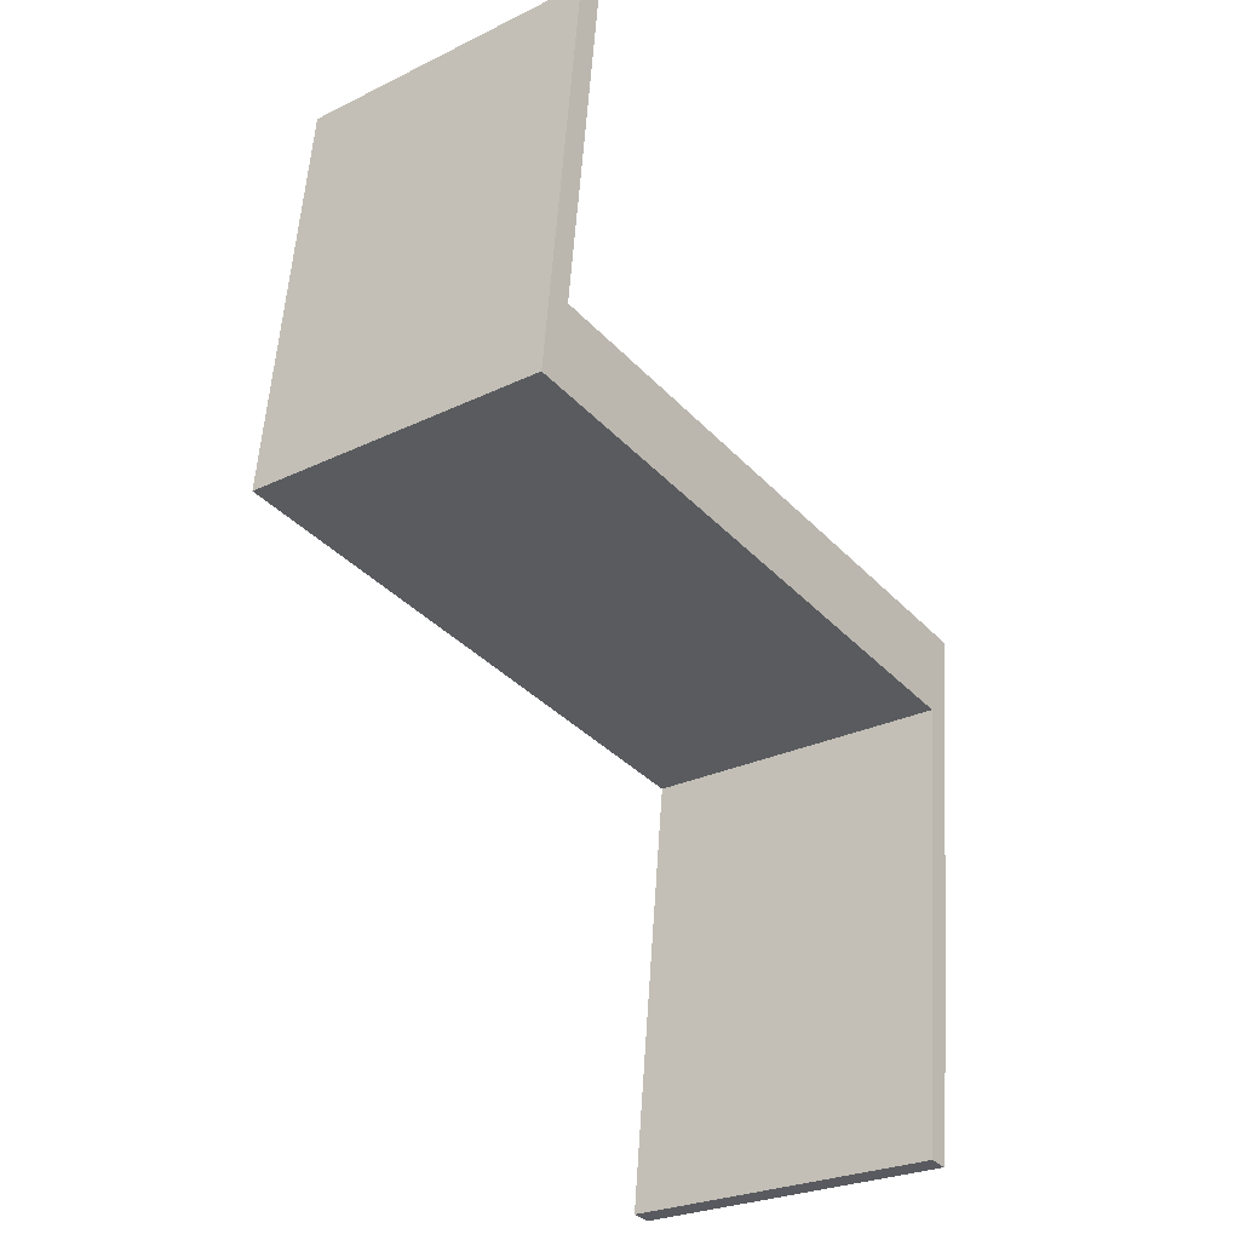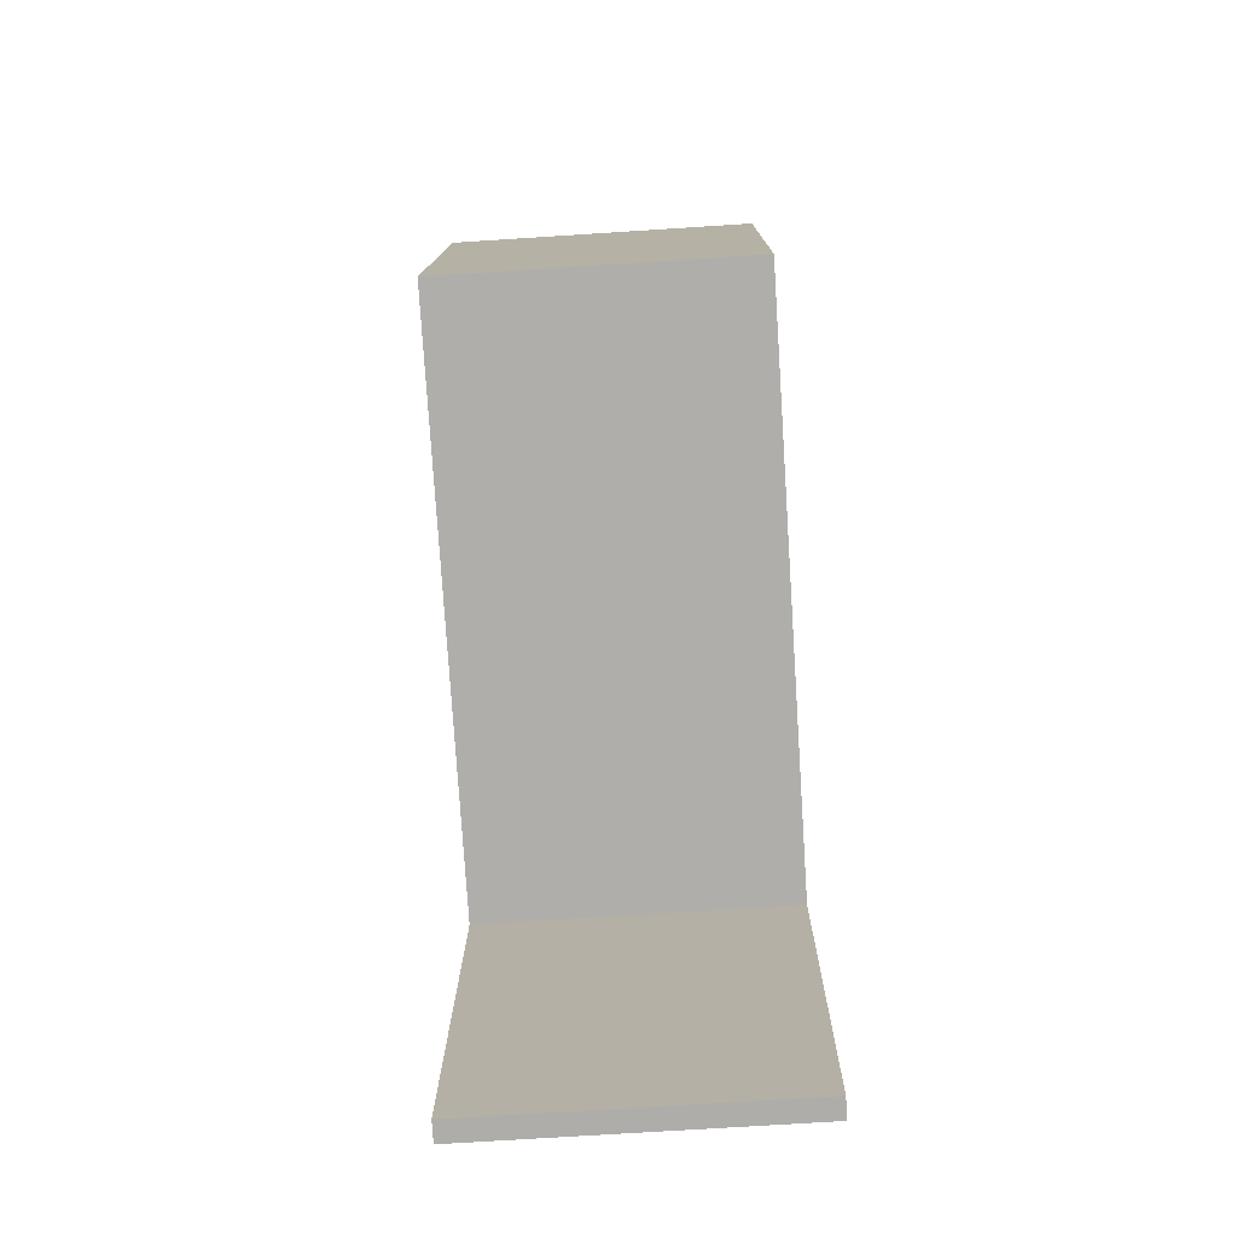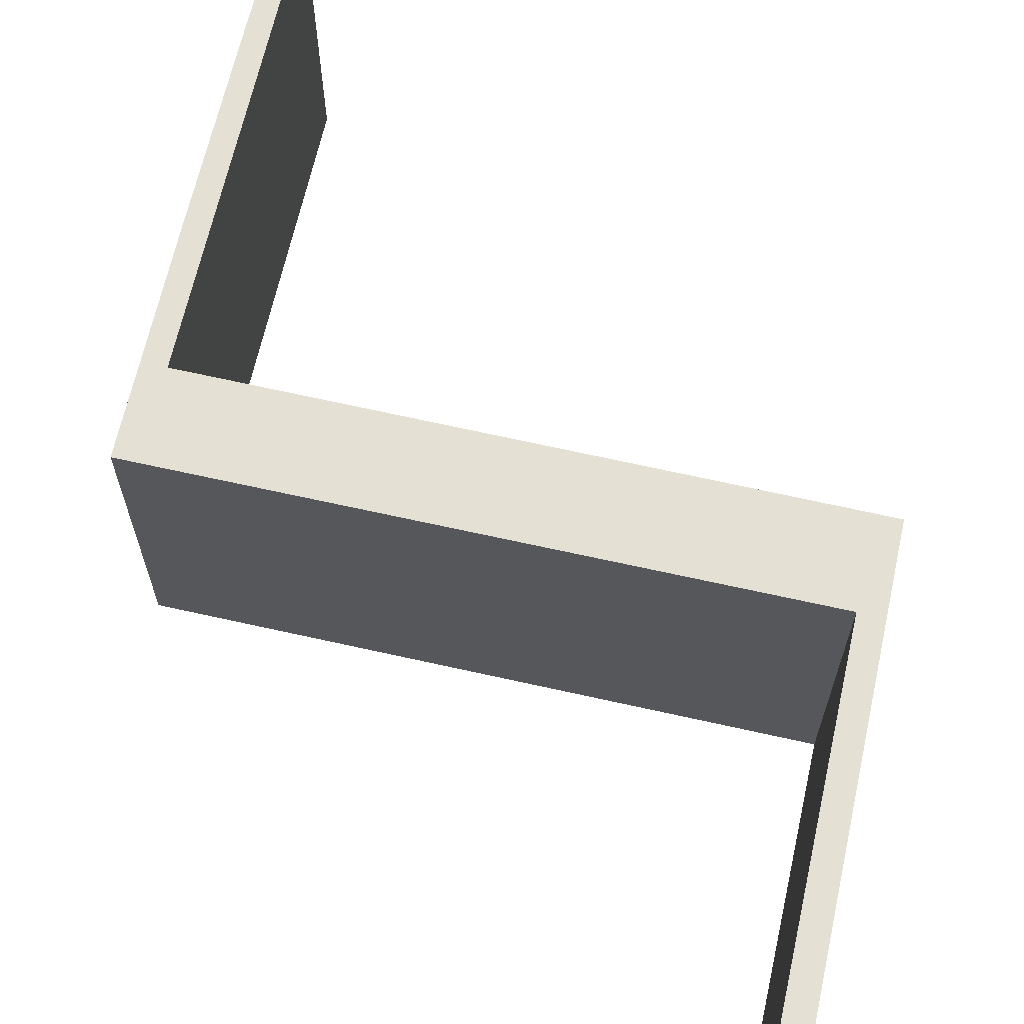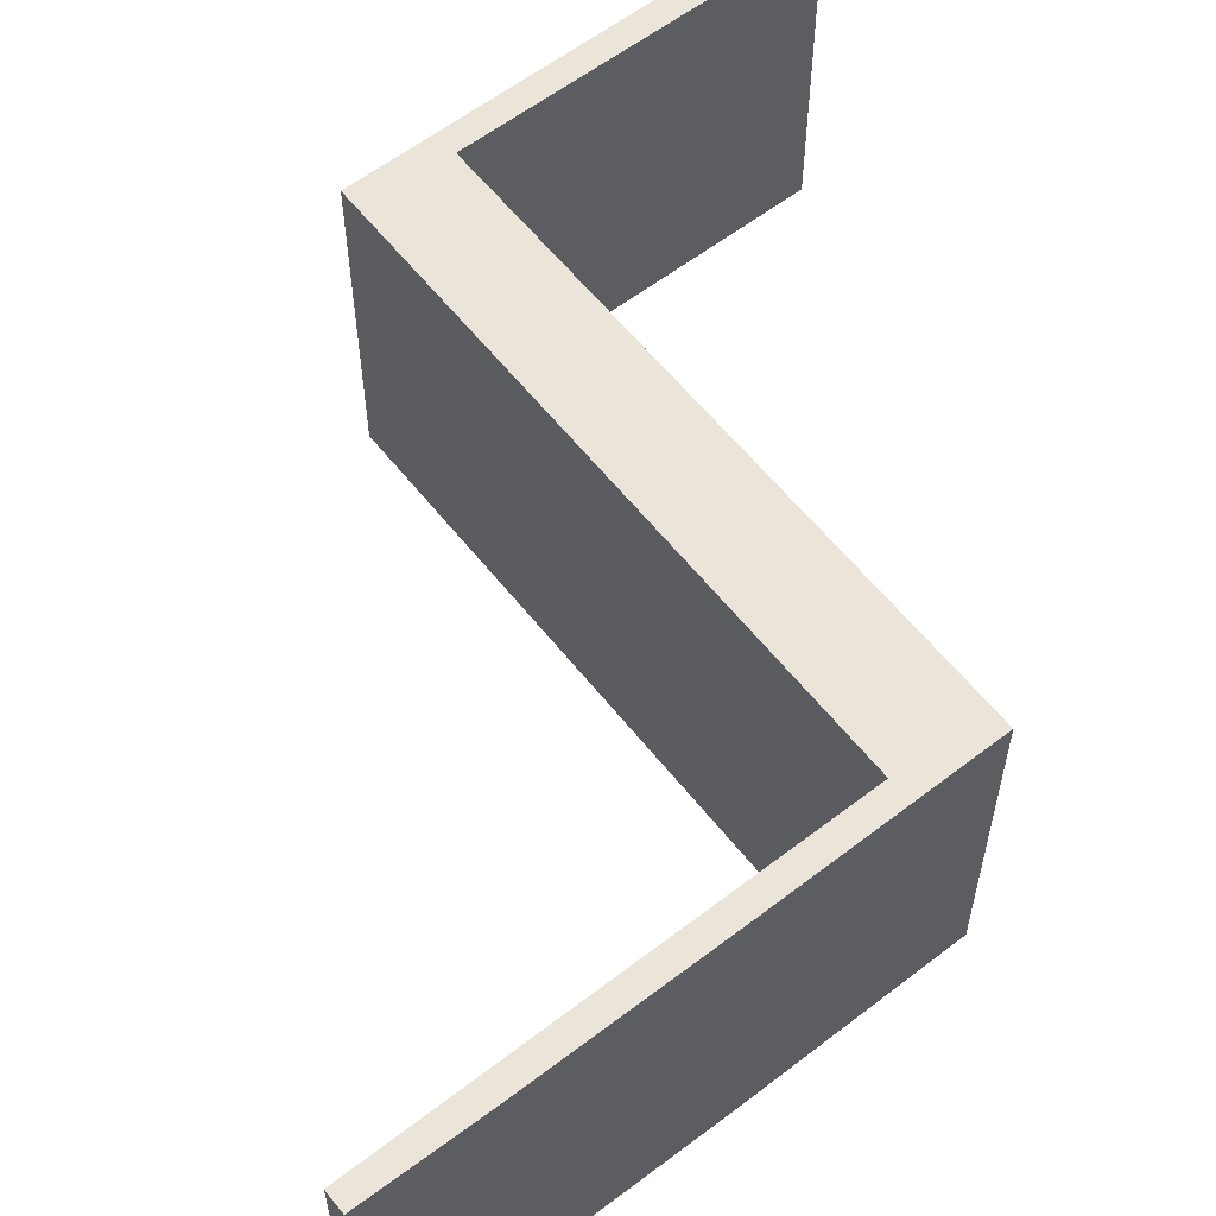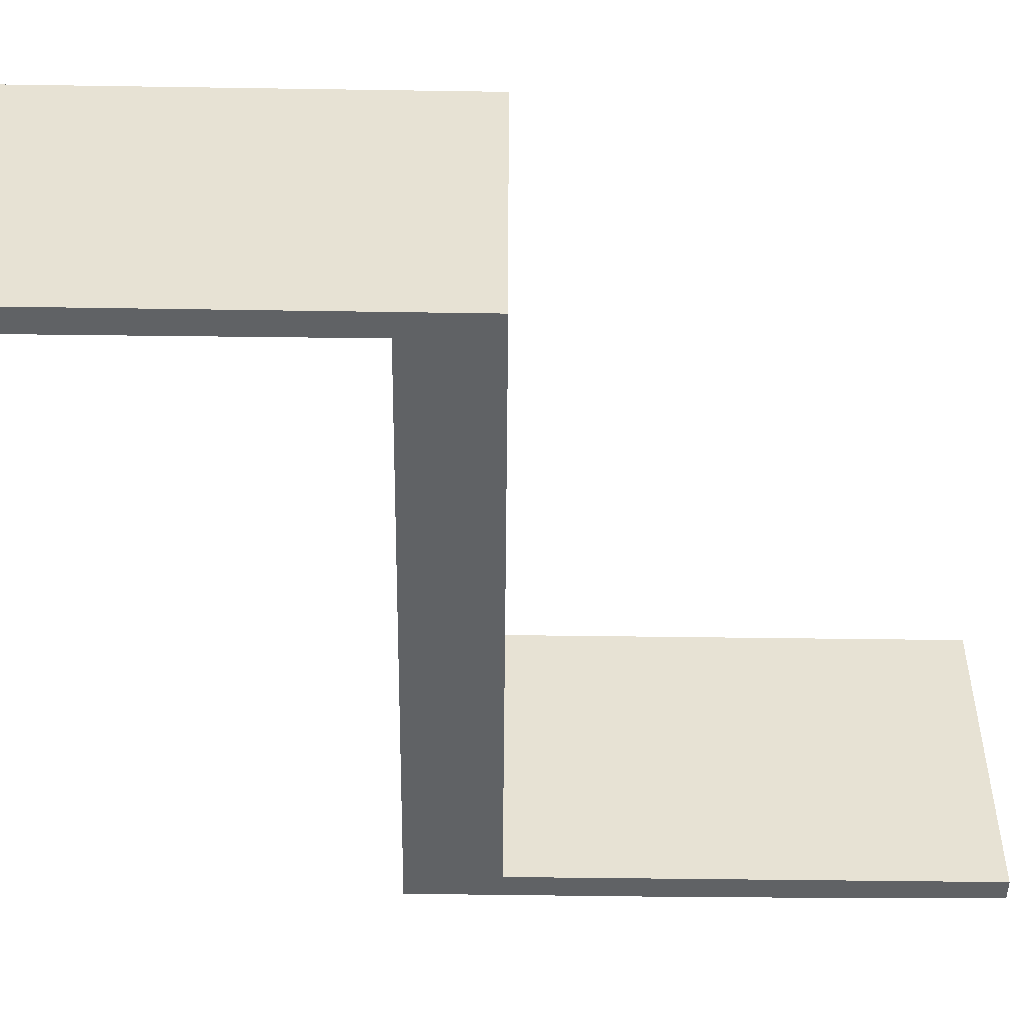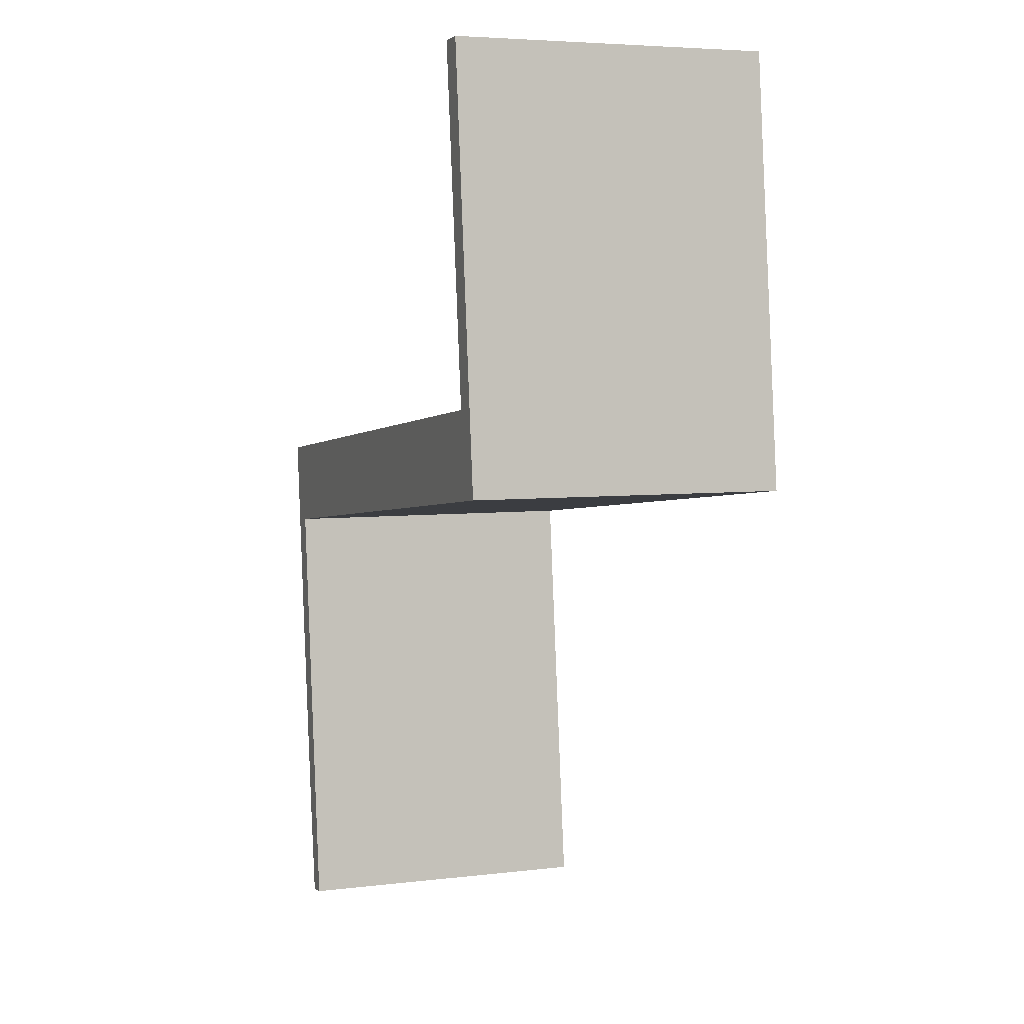
<metadata>
{"format":"obj","ext":"obj","renderer":"f3d","projection":"perspective","resolution":1024,"background":"white","views":[{"elev":-27.2,"azim":126.7,"up":"+Z"},{"elev":-71.3,"azim":93.7,"up":"+Z"},{"elev":66.1,"azim":6.2,"up":"+Y"},{"elev":59.3,"azim":-134.7,"up":"+Y"},{"elev":-50.5,"azim":82.8,"up":"+Y"},{"elev":5.2,"azim":69.3,"up":"+Z"}]}
</metadata>
<code>
v  7.25 3.917 5.155
v  7.832 3.917 -0.173
v  6.94 3.917 5.143
v  7.423 3.917 0.851
v  0 3.917 2.398e-16
v  0.402 3.917 -1.043
v  0.296 3.917 -2.711
v  1.012 3.917 -6.533
v  0.583 3.917 -5.199
v  0.76 3.917 -6.559
v  0.76 4.016e-16 -6.559
v  0.296 1.66e-16 -2.711
v  0.583 3.183e-16 -5.199
v  0 0 0
v  7.423 -5.211e-17 0.851
v  6.94 -3.149e-16 5.143
v  7.25 -3.157e-16 5.155
v  7.832 1.059e-17 -0.173
v  0.402 6.387e-17 -1.043
v  1.012 4e-16 -6.533
g defaultobject
f 1 2 3
f 4 3 2
f 5 4 2
f 6 5 2
f 7 5 6
f 8 7 6
f 9 7 8
f 10 9 8
f 11 9 10
f 9 11 7
f 7 11 12
f 12 11 13
f 12 5 7
f 5 12 14
f 15 3 4
f 3 15 16
f 14 4 5
f 4 14 15
f 16 1 3
f 1 16 17
f 17 2 1
f 2 17 18
f 19 8 6
f 8 19 20
f 18 6 2
f 6 18 19
f 20 10 8
f 10 20 11
f 17 16 18
f 15 18 16
f 14 18 15
f 19 18 14
f 12 19 14
f 20 19 12
f 13 20 12
f 11 20 13

</code>
